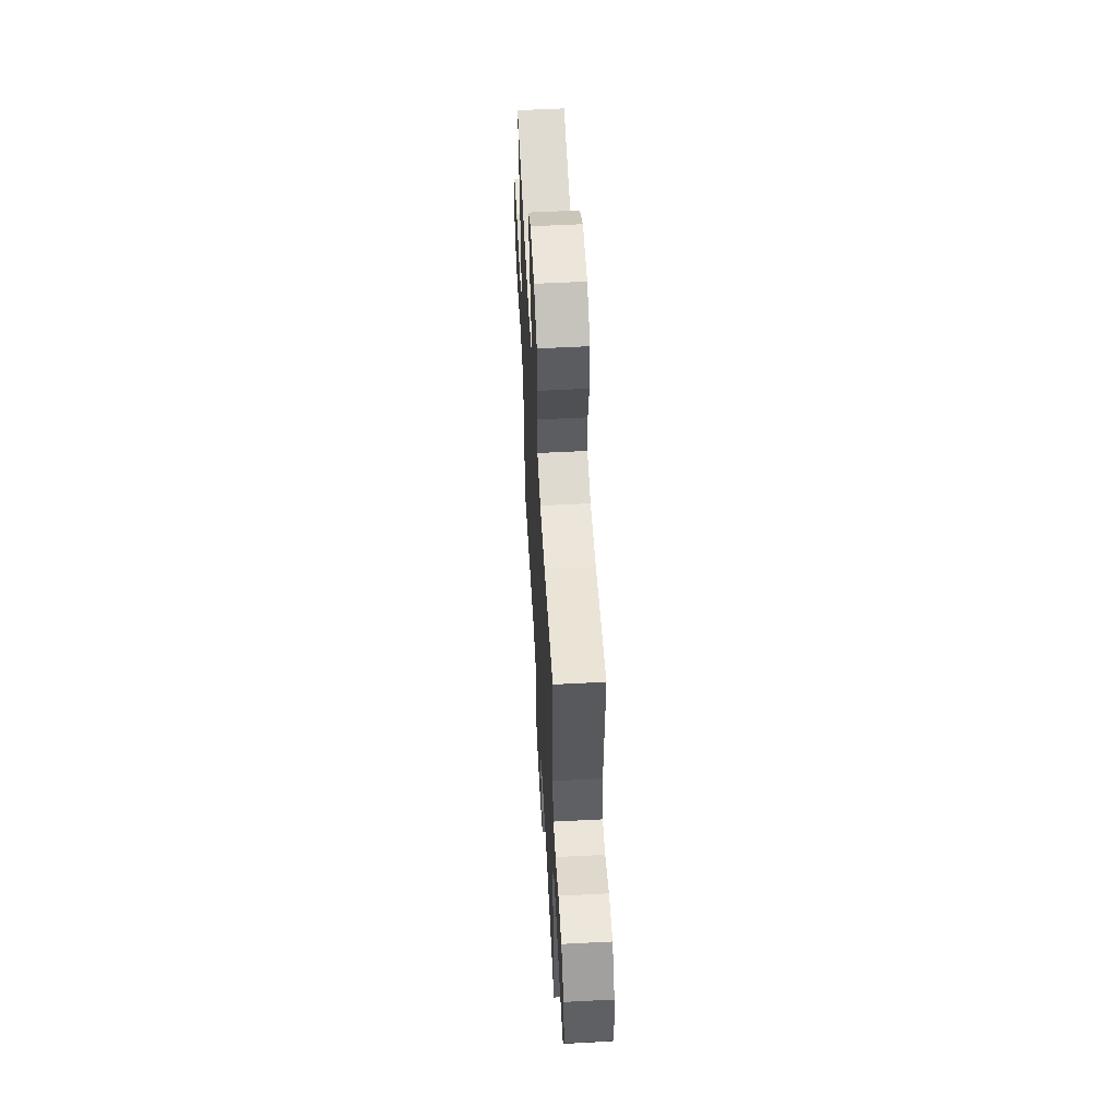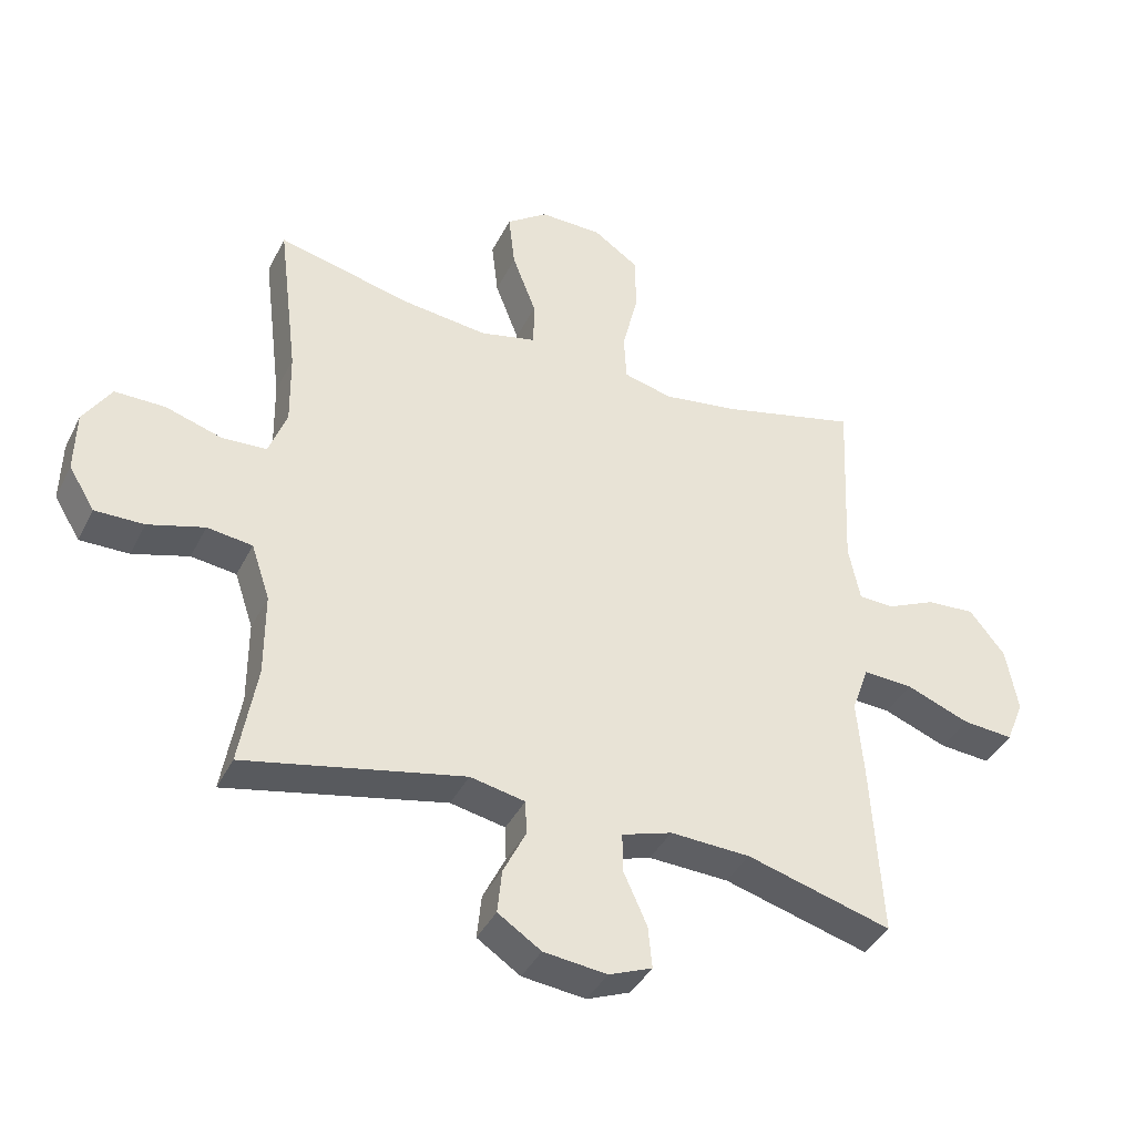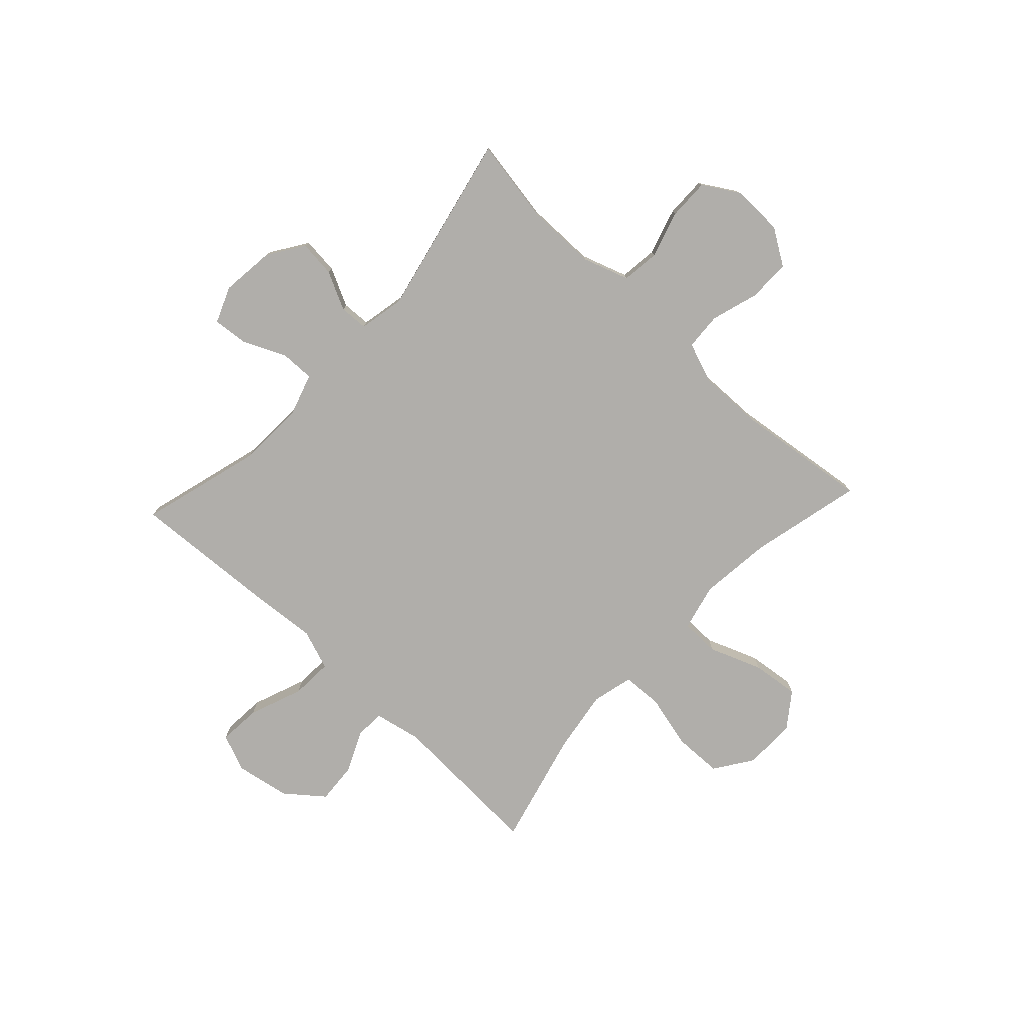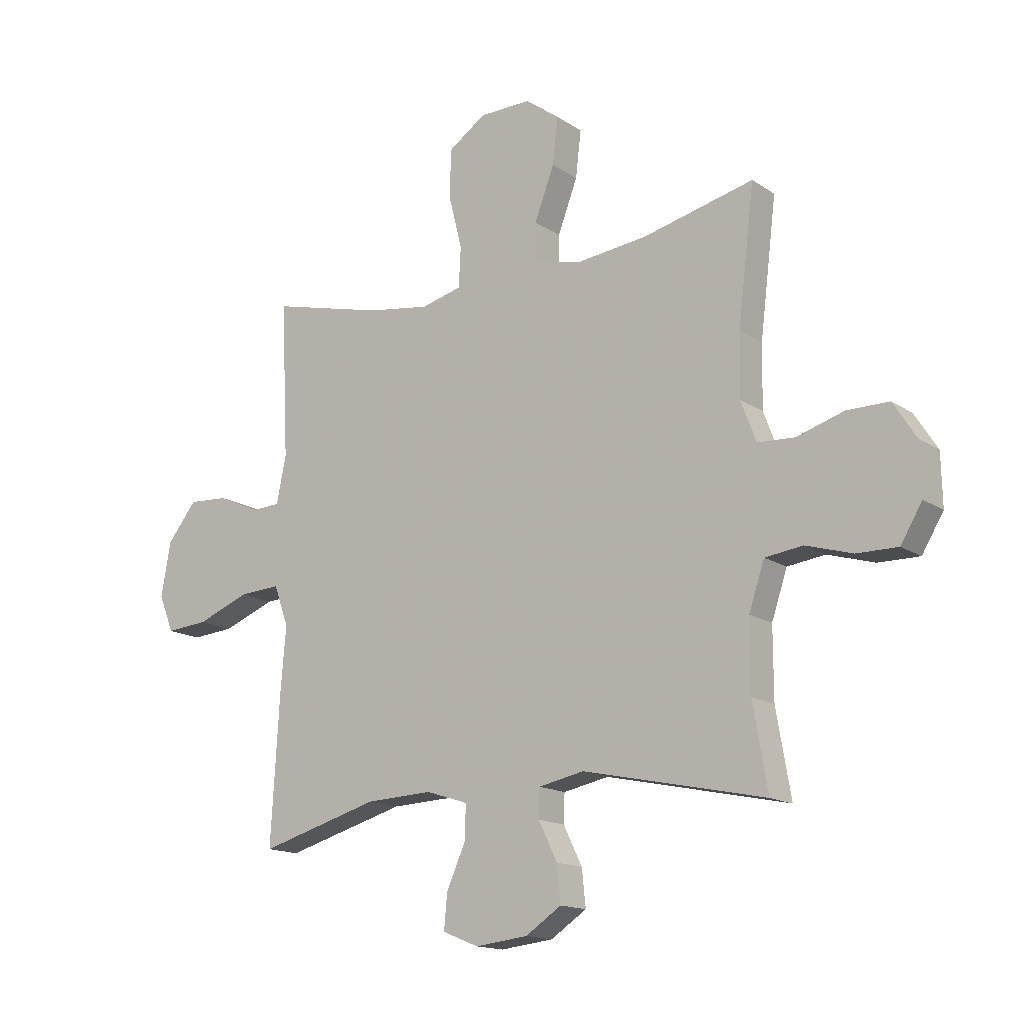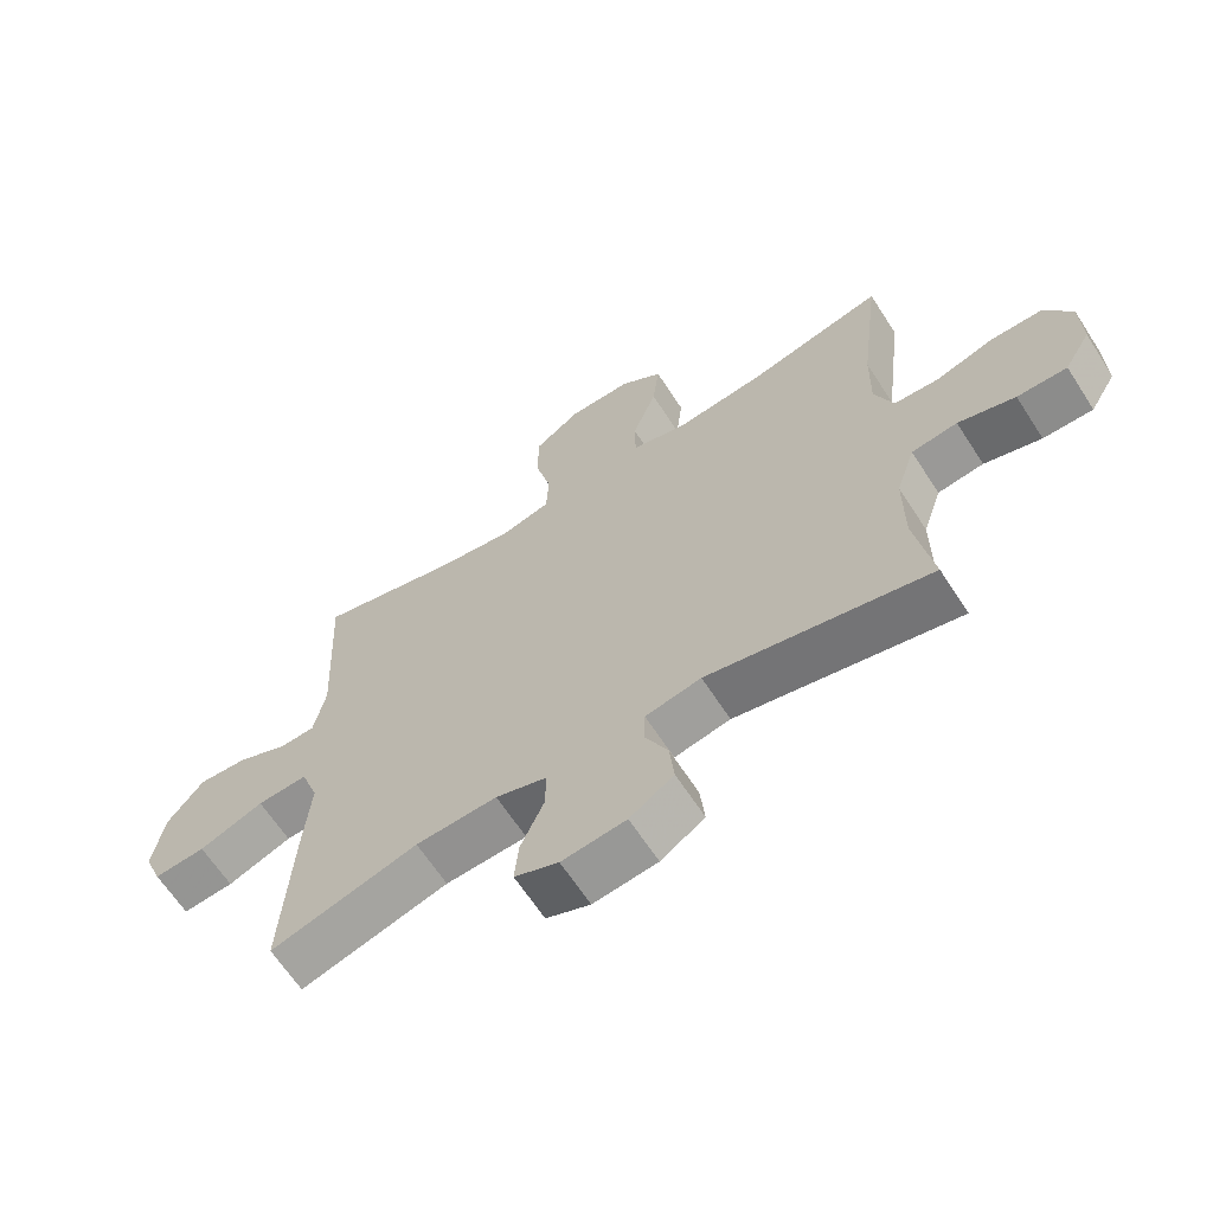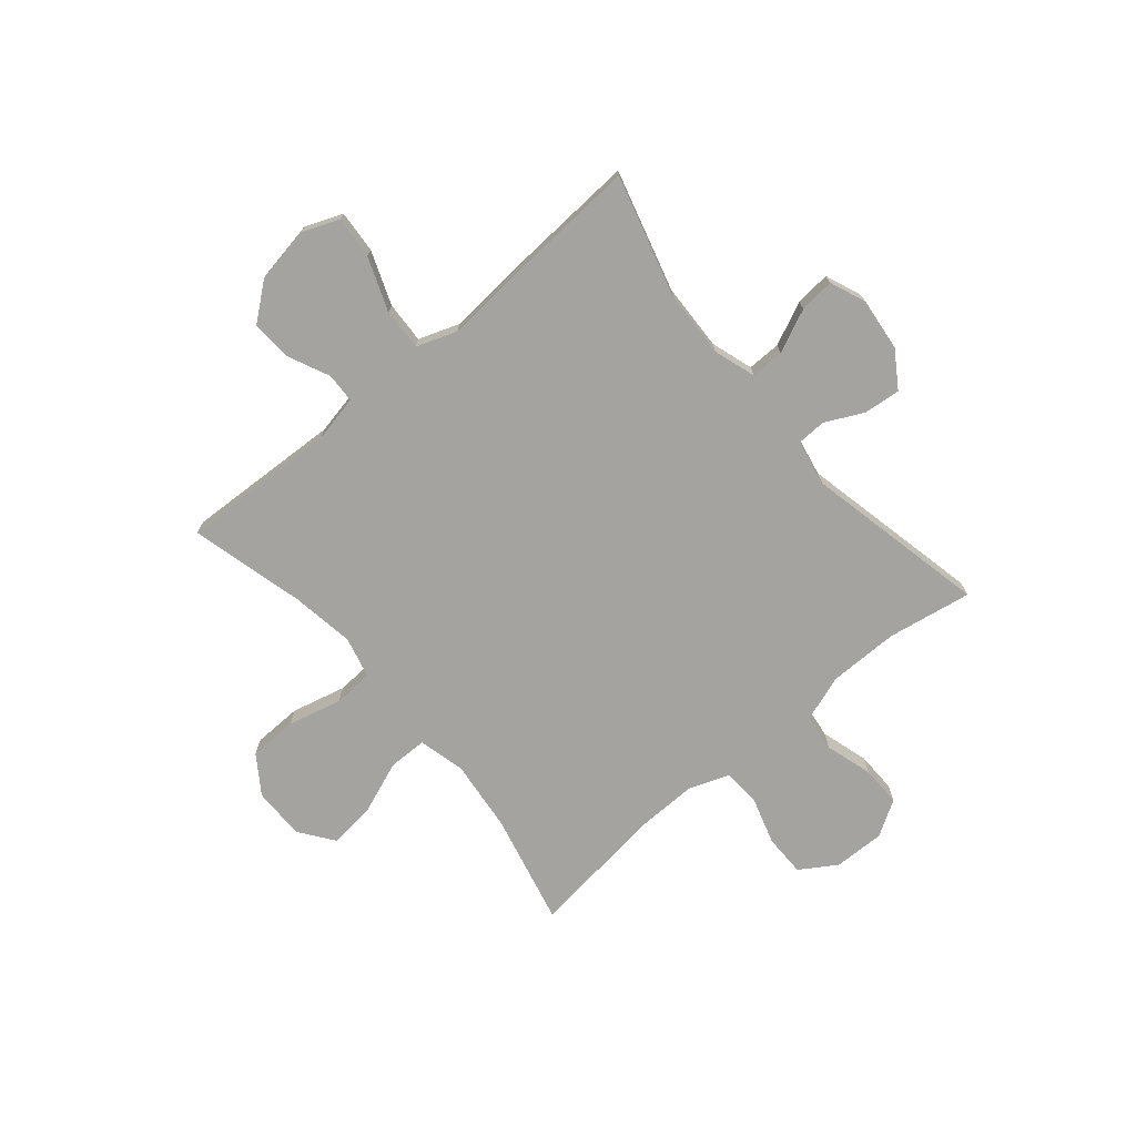
<metadata>
{"format":"obj","ext":"obj","renderer":"f3d","projection":"perspective","resolution":1024,"background":"white","views":[{"elev":57.0,"azim":86.9,"up":"+Z"},{"elev":-39.8,"azim":-24.7,"up":"+Z"},{"elev":-77.8,"azim":-133.0,"up":"+Y"},{"elev":-15.3,"azim":-143.9,"up":"+Z"},{"elev":-64.6,"azim":-147.1,"up":"+Z"},{"elev":-73.0,"azim":130.2,"up":"+Y"}]}
</metadata>
<code>
v -0.5 0.07 0.5
v -0.293 0.07 0.451
v -0.159 0.07 0.436
v -0.072 0.07 0.457
v -0.071 0.07 0.529
v -0.108 0.07 0.626
v -0.118 0.07 0.713
v -0.054 0.07 0.76
v 0.043 0.07 0.759
v 0.113 0.07 0.711
v 0.115 0.07 0.621
v 0.09 0.07 0.521
v 0.094 0.07 0.447
v 0.17 0.07 0.428
v 0.287 0.07 0.446
v 0.5 0.07 0.5
v 0.486 0.07 0.21
v 0.504 0.07 0.122
v 0.559 0.07 0.12
v 0.636 0.07 0.155
v 0.711 0.07 0.16
v 0.766 0.07 0.091
v 0.784 0.07 -0.01
v 0.756 0.07 -0.079
v 0.677 0.07 -0.073
v 0.578 0.07 -0.035
v 0.501 0.07 -0.031
v 0.474 0.07 -0.106
v 0.484 0.07 -0.226
v 0.5 0.07 -0.5
v 0.275 0.07 -0.437
v 0.151 0.07 -0.432
v 0.073 0.07 -0.457
v 0.074 0.07 -0.519
v 0.11 0.07 -0.599
v 0.116 0.07 -0.664
v 0.049 0.07 -0.691
v -0.049 0.07 -0.68
v -0.116 0.07 -0.636
v -0.109 0.07 -0.568
v -0.074 0.07 -0.497
v -0.076 0.07 -0.444
v -0.161 0.07 -0.427
v -0.5 0.07 -0.5
v -0.473 0.07 -0.343
v -0.473 0.07 -0.214
v -0.502 0.07 -0.128
v -0.572 0.07 -0.119
v -0.659 0.07 -0.145
v -0.735 0.07 -0.146
v -0.775 0.07 -0.08
v -0.773 0.07 0.015
v -0.73 0.07 0.082
v -0.652 0.07 0.082
v -0.564 0.07 0.055
v -0.495 0.07 0.059
v -0.467 0.07 0.134
v -0.469 0.07 0.25
v -0.5 0 0.5
v -0.293 0 0.451
v -0.159 0 0.436
v -0.072 0 0.457
v -0.071 0 0.529
v -0.108 0 0.626
v -0.118 0 0.713
v -0.054 0 0.76
v 0.043 0 0.759
v 0.113 0 0.711
v 0.115 0 0.621
v 0.09 0 0.521
v 0.094 0 0.447
v 0.17 0 0.428
v 0.287 0 0.446
v 0.5 0 0.5
v 0.486 0 0.21
v 0.504 0 0.122
v 0.559 0 0.12
v 0.636 0 0.155
v 0.711 0 0.16
v 0.766 0 0.091
v 0.784 0 -0.01
v 0.756 0 -0.079
v 0.677 0 -0.073
v 0.578 0 -0.035
v 0.501 0 -0.031
v 0.474 0 -0.106
v 0.484 0 -0.226
v 0.5 0 -0.5
v 0.275 0 -0.437
v 0.151 0 -0.432
v 0.073 0 -0.457
v 0.074 0 -0.519
v 0.11 0 -0.599
v 0.116 0 -0.664
v 0.049 0 -0.691
v -0.049 0 -0.68
v -0.116 0 -0.636
v -0.109 0 -0.568
v -0.074 0 -0.497
v -0.076 0 -0.444
v -0.161 0 -0.427
v -0.5 0 -0.5
v -0.473 0 -0.343
v -0.473 0 -0.214
v -0.502 0 -0.128
v -0.572 0 -0.119
v -0.659 0 -0.145
v -0.735 0 -0.146
v -0.775 0 -0.08
v -0.773 0 0.015
v -0.73 0 0.082
v -0.652 0 0.082
v -0.564 0 0.055
v -0.495 0 0.059
v -0.467 0 0.134
v -0.469 0 0.25
f 52 53 54 55
f 52 55 56
f 51 52 56
f 48 49 50 51
f 47 48 51 56
f 46 47 56 57
f 43 44 45
f 42 43 45 46
f 38 39 40 41
f 38 41 42
f 37 38 42
f 34 35 36 37
f 33 34 37 42
f 32 33 42 46
f 28 29 30 31
f 27 28 31 32
f 23 24 25 26
f 23 26 27
f 22 23 27
f 19 20 21 22
f 18 19 22 27
f 17 18 27 32
f 15 16 17 32
f 9 10 11 12
f 9 12 13
f 8 9 13
f 5 6 7 8
f 4 5 8 13
f 3 4 13 14
f 58 1 2
f 57 58 2 3
f 14 15 32 46
f 3 14 46 57
f 113 112 111 110
f 114 113 110
f 114 110 109
f 109 108 107 106
f 114 109 106 105
f 115 114 105 104
f 103 102 101
f 104 103 101 100
f 99 98 97 96
f 100 99 96
f 100 96 95
f 95 94 93 92
f 100 95 92 91
f 104 100 91 90
f 89 88 87 86
f 90 89 86 85
f 84 83 82 81
f 85 84 81
f 85 81 80
f 80 79 78 77
f 85 80 77 76
f 90 85 76 75
f 90 75 74 73
f 70 69 68 67
f 71 70 67
f 71 67 66
f 66 65 64 63
f 71 66 63 62
f 72 71 62 61
f 60 59 116
f 61 60 116 115
f 104 90 73 72
f 115 104 72 61
f 1 59 60 2
f 2 60 61 3
f 3 61 62 4
f 4 62 63 5
f 5 63 64 6
f 6 64 65 7
f 7 65 66 8
f 8 66 67 9
f 9 67 68 10
f 10 68 69 11
f 11 69 70 12
f 12 70 71 13
f 13 71 72 14
f 14 72 73 15
f 15 73 74 16
f 16 74 75 17
f 17 75 76 18
f 18 76 77 19
f 19 77 78 20
f 20 78 79 21
f 21 79 80 22
f 22 80 81 23
f 23 81 82 24
f 24 82 83 25
f 25 83 84 26
f 26 84 85 27
f 27 85 86 28
f 28 86 87 29
f 29 87 88 30
f 30 88 89 31
f 31 89 90 32
f 32 90 91 33
f 33 91 92 34
f 34 92 93 35
f 35 93 94 36
f 36 94 95 37
f 37 95 96 38
f 38 96 97 39
f 39 97 98 40
f 40 98 99 41
f 41 99 100 42
f 42 100 101 43
f 43 101 102 44
f 44 102 103 45
f 45 103 104 46
f 46 104 105 47
f 47 105 106 48
f 48 106 107 49
f 49 107 108 50
f 50 108 109 51
f 51 109 110 52
f 52 110 111 53
f 53 111 112 54
f 54 112 113 55
f 55 113 114 56
f 56 114 115 57
f 57 115 116 58
f 58 116 59 1

</code>
